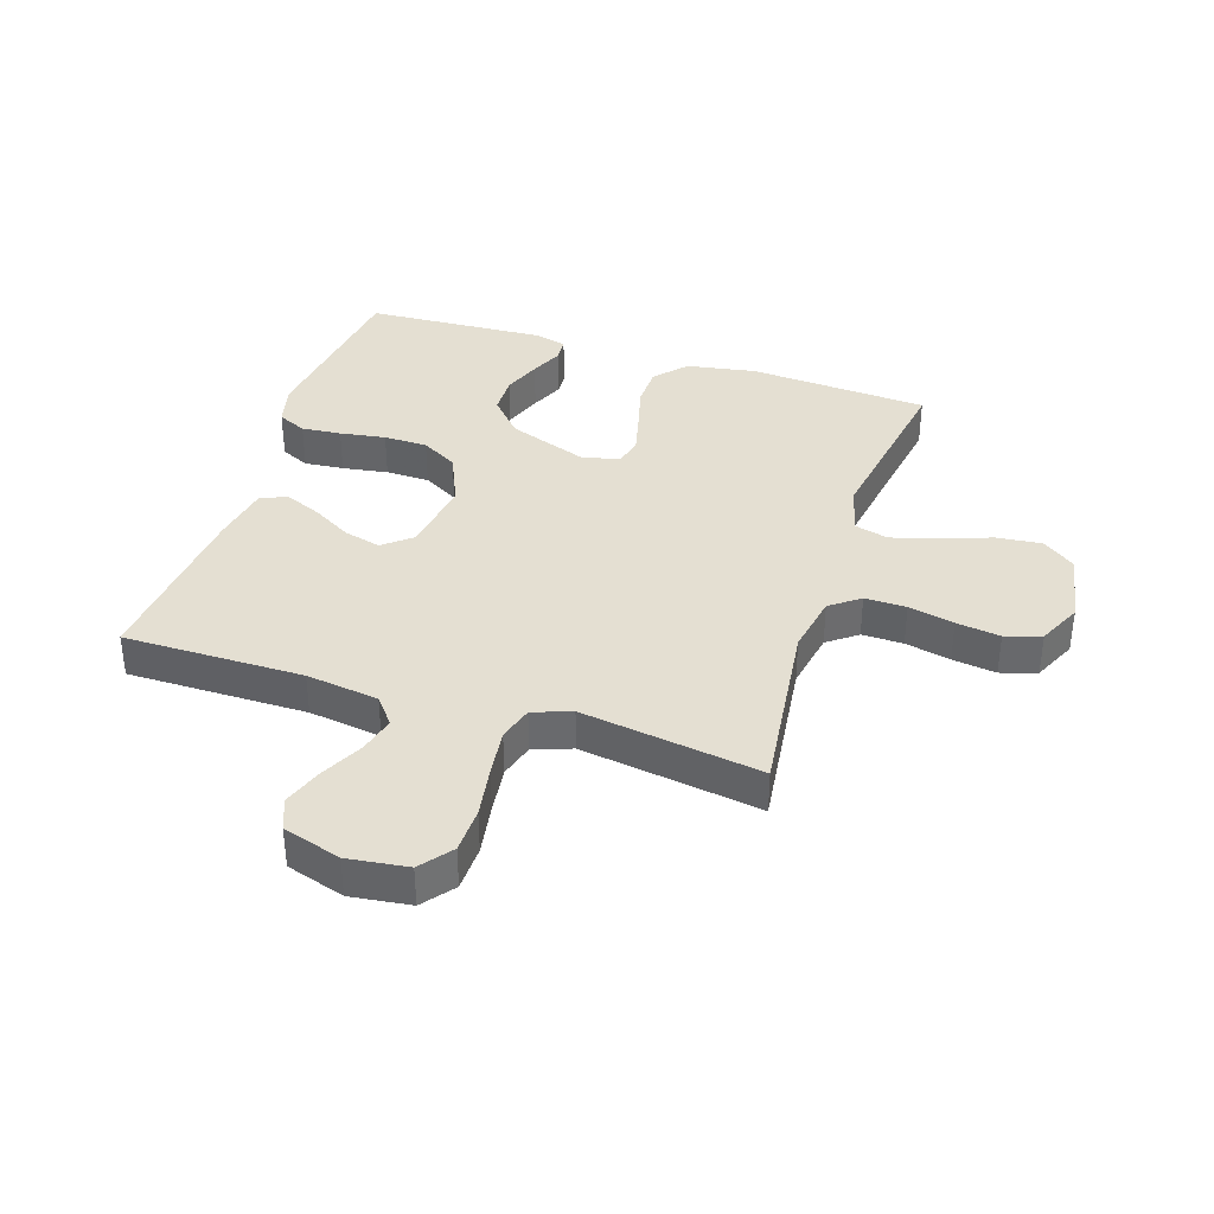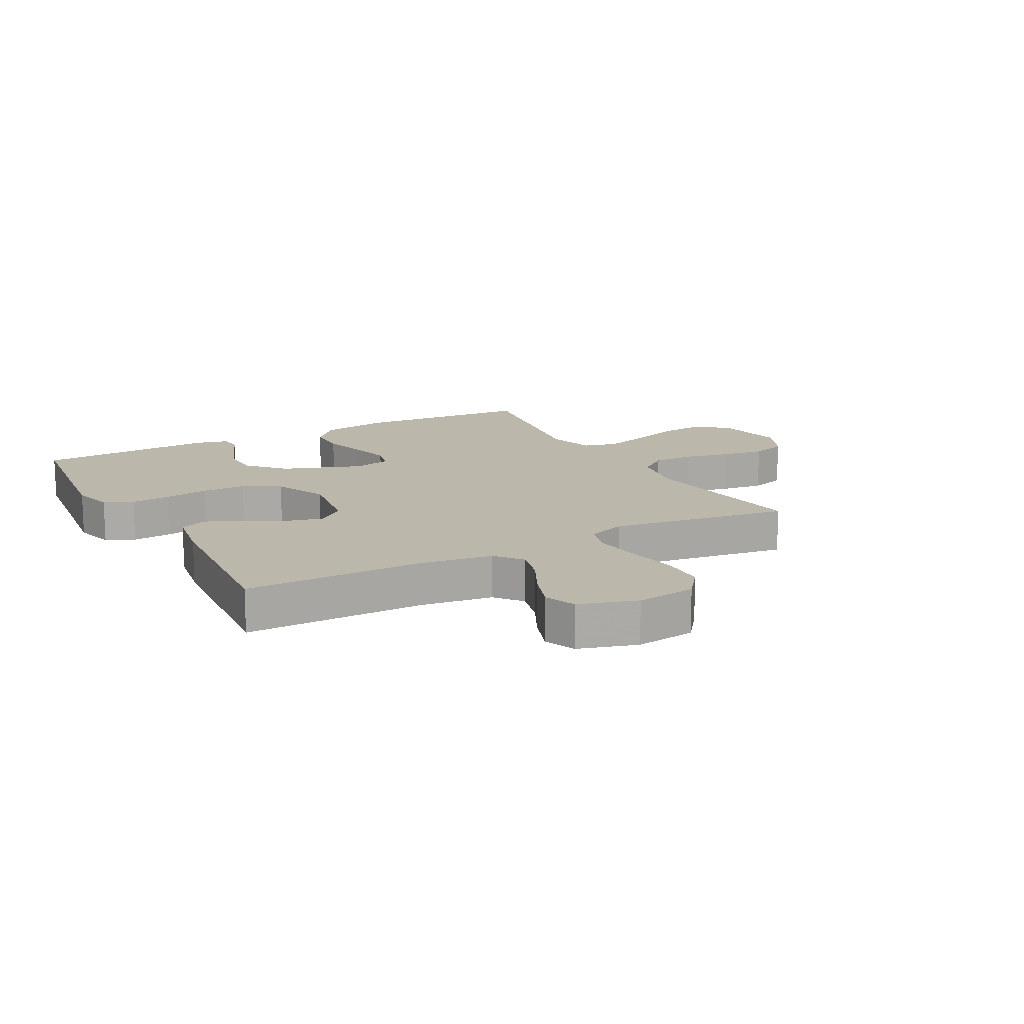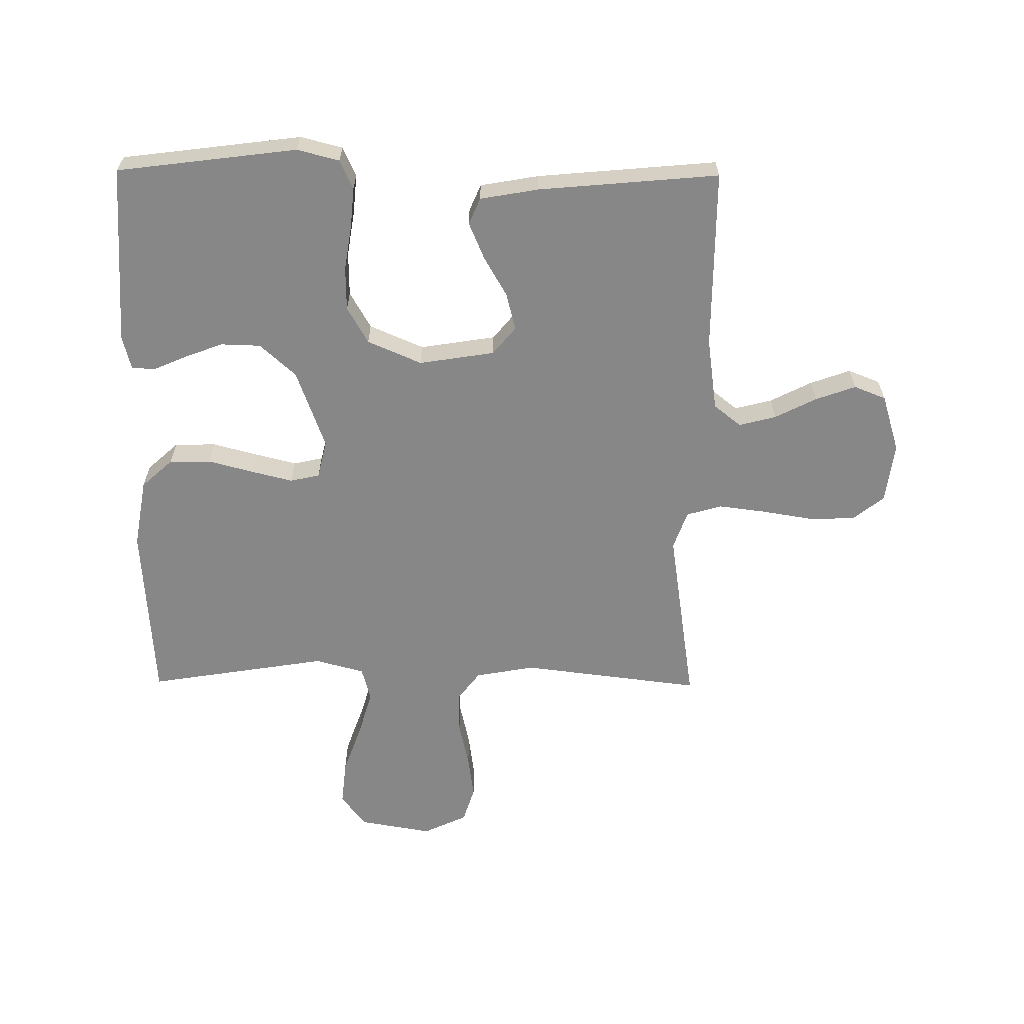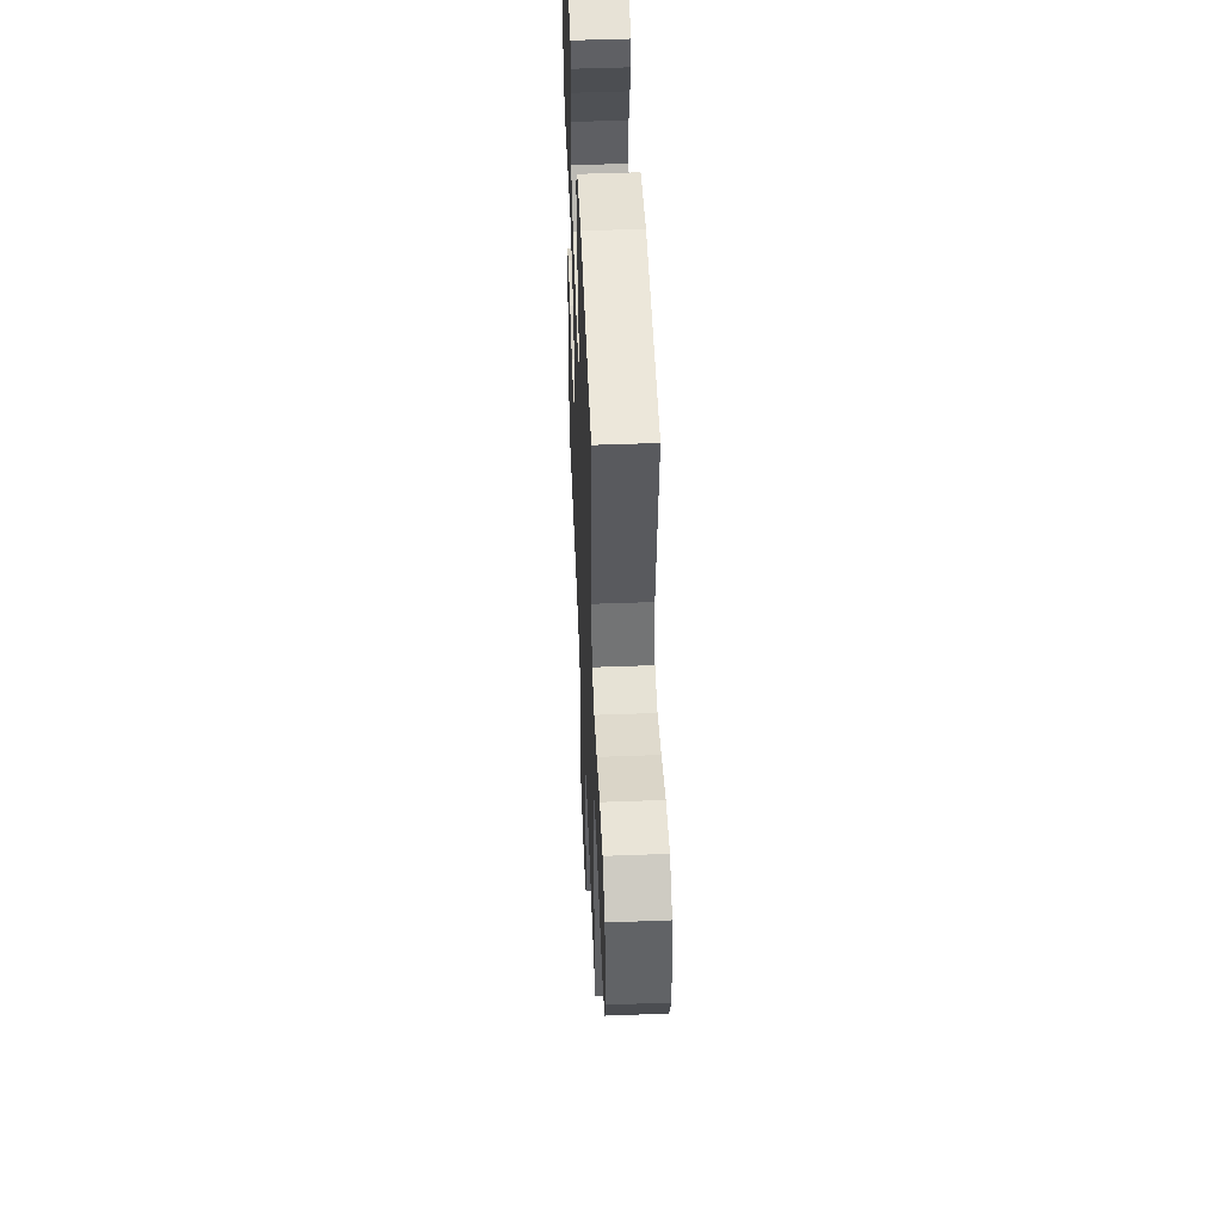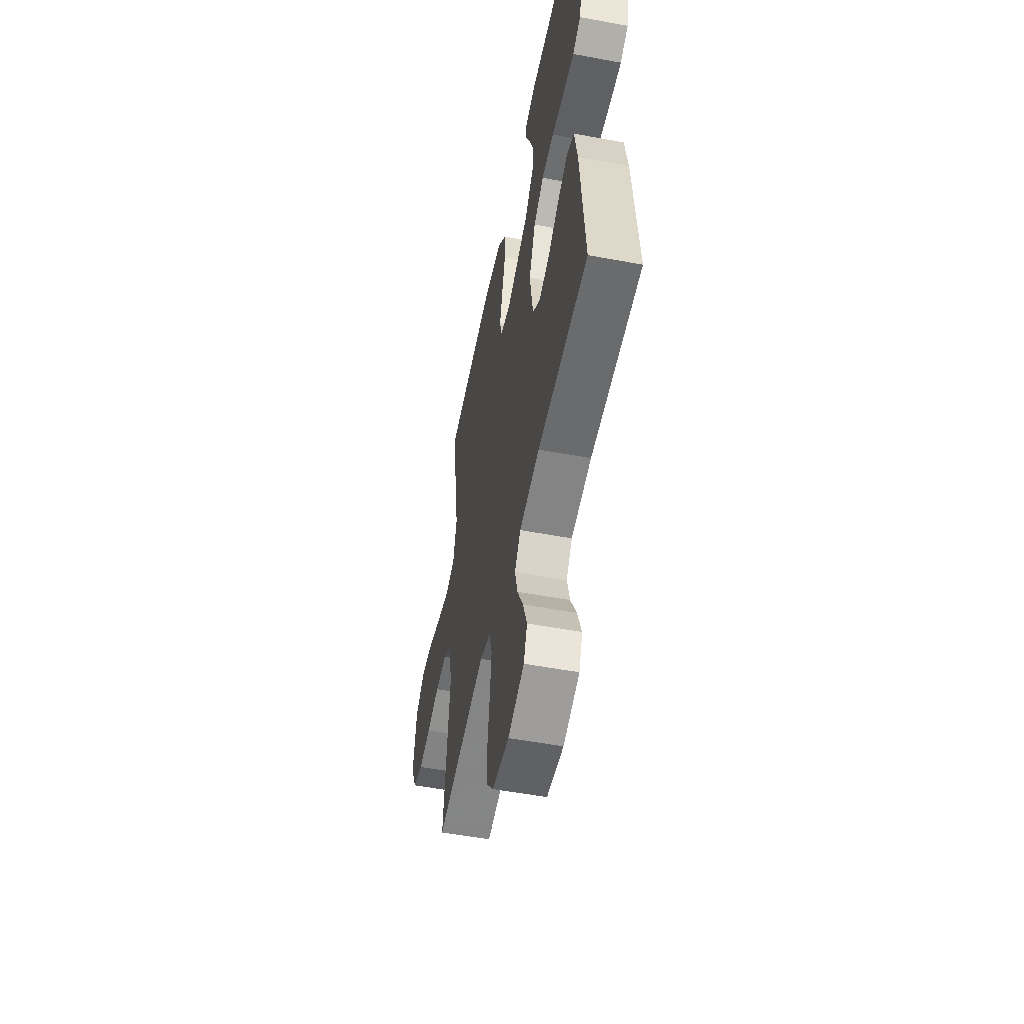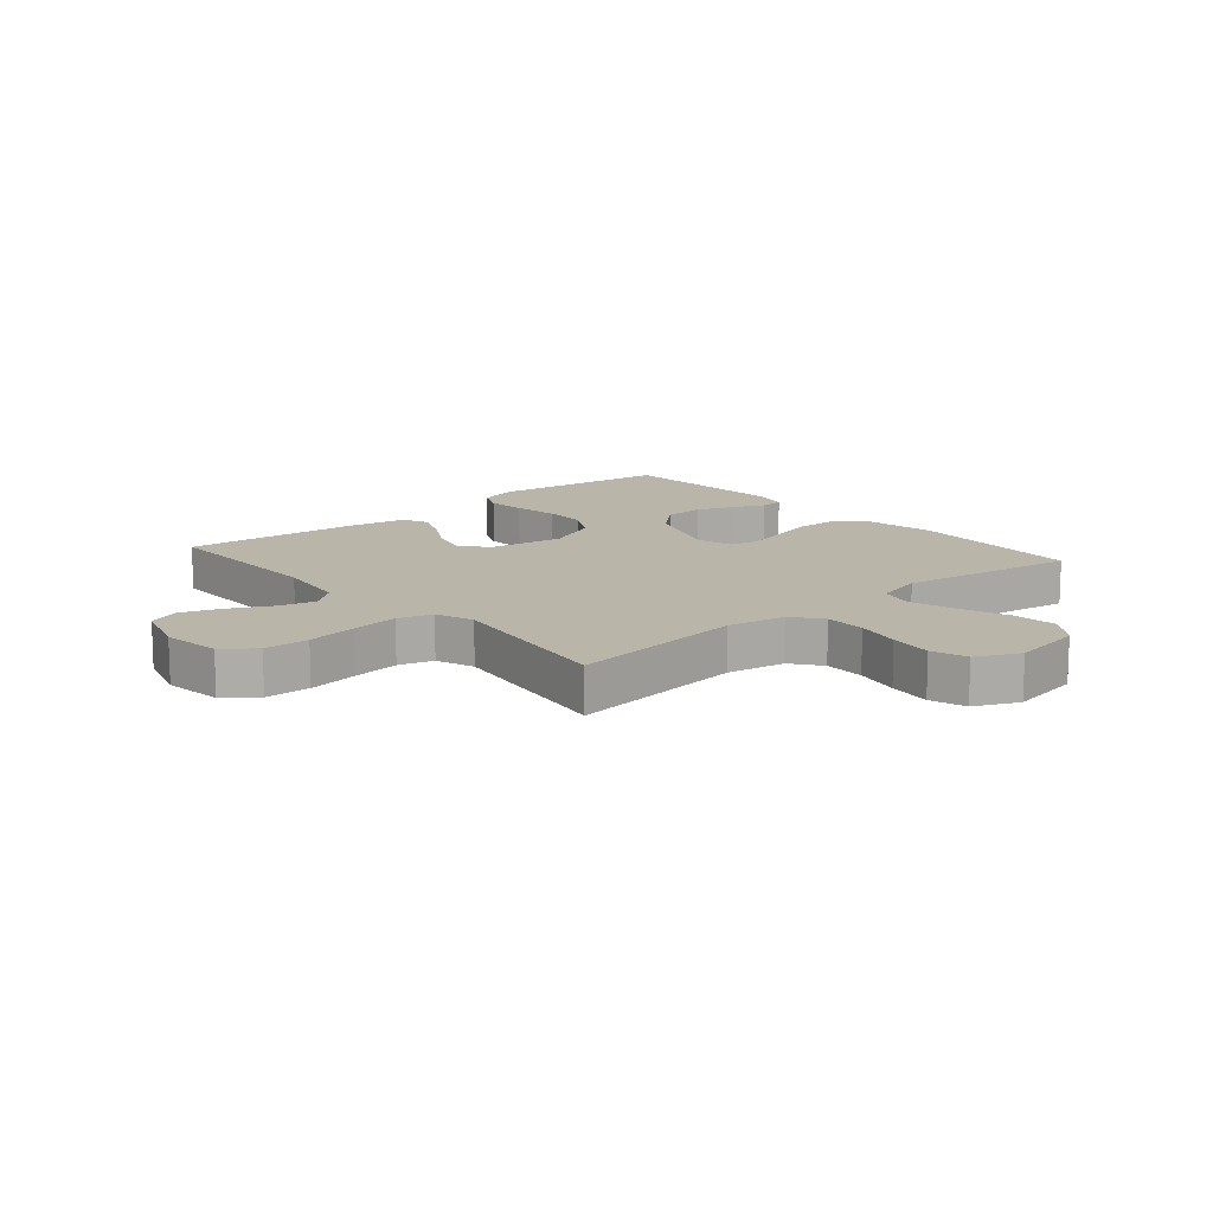
<metadata>
{"format":"obj","ext":"obj","renderer":"f3d","projection":"perspective","resolution":1024,"background":"white","views":[{"elev":37.1,"azim":-162.0,"up":"+Y"},{"elev":14.4,"azim":151.3,"up":"+Y"},{"elev":-62.4,"azim":89.5,"up":"+Y"},{"elev":49.2,"azim":-92.4,"up":"+Z"},{"elev":-53.4,"azim":78.7,"up":"+Z"},{"elev":13.5,"azim":-130.7,"up":"+Y"}]}
</metadata>
<code>
v -0.5 0.07 -0.5
v -0.463 0.07 -0.2
v -0.481 0.07 -0.101
v -0.53 0.07 -0.064
v -0.599 0.07 -0.065
v -0.675 0.07 -0.082
v -0.748 0.07 -0.092
v -0.808 0.07 -0.073
v -0.842 0.07 0
v -0.821 0.07 0.122
v -0.766 0.07 0.163
v -0.69 0.07 0.155
v -0.606 0.07 0.125
v -0.53 0.07 0.103
v -0.474 0.07 0.118
v -0.452 0.07 0.2
v -0.5 0.07 0.5
v -0.2 0.07 0.519
v -0.085 0.07 0.499
v -0.038 0.07 0.447
v -0.037 0.07 0.378
v -0.057 0.07 0.302
v -0.074 0.07 0.234
v -0.063 0.07 0.185
v 0 0.07 0.17
v 0.133 0.07 0.218
v 0.187 0.07 0.278
v 0.189 0.07 0.344
v 0.165 0.07 0.408
v 0.141 0.07 0.463
v 0.144 0.07 0.502
v 0.2 0.07 0.516
v 0.5 0.07 0.5
v 0.538 0.07 0.2
v 0.52 0.07 0.13
v 0.472 0.07 0.108
v 0.406 0.07 0.114
v 0.33 0.07 0.126
v 0.257 0.07 0.125
v 0.196 0.07 0.09
v 0.157 0.07 0
v 0.177 0.07 -0.126
v 0.223 0.07 -0.164
v 0.285 0.07 -0.148
v 0.351 0.07 -0.11
v 0.412 0.07 -0.084
v 0.456 0.07 -0.103
v 0.473 0.07 -0.2
v 0.5 0.07 -0.5
v 0.2 0.07 -0.499
v 0.079 0.07 -0.516
v 0.043 0.07 -0.561
v 0.059 0.07 -0.623
v 0.094 0.07 -0.692
v 0.118 0.07 -0.759
v 0.097 0.07 -0.812
v 0 0.07 -0.842
v -0.1 0.07 -0.829
v -0.141 0.07 -0.777
v -0.143 0.07 -0.701
v -0.129 0.07 -0.615
v -0.119 0.07 -0.536
v -0.136 0.07 -0.478
v -0.2 0.07 -0.455
v -0.5 0 -0.5
v -0.463 0 -0.2
v -0.481 0 -0.101
v -0.53 0 -0.064
v -0.599 0 -0.065
v -0.675 0 -0.082
v -0.748 0 -0.092
v -0.808 0 -0.073
v -0.842 0 0
v -0.821 0 0.122
v -0.766 0 0.163
v -0.69 0 0.155
v -0.606 0 0.125
v -0.53 0 0.103
v -0.474 0 0.118
v -0.452 0 0.2
v -0.5 0 0.5
v -0.2 0 0.519
v -0.085 0 0.499
v -0.038 0 0.447
v -0.037 0 0.378
v -0.057 0 0.302
v -0.074 0 0.234
v -0.063 0 0.185
v 0 0 0.17
v 0.133 0 0.218
v 0.187 0 0.278
v 0.189 0 0.344
v 0.165 0 0.408
v 0.141 0 0.463
v 0.144 0 0.502
v 0.2 0 0.516
v 0.5 0 0.5
v 0.538 0 0.2
v 0.52 0 0.13
v 0.472 0 0.108
v 0.406 0 0.114
v 0.33 0 0.126
v 0.257 0 0.125
v 0.196 0 0.09
v 0.157 0 0
v 0.177 0 -0.126
v 0.223 0 -0.164
v 0.285 0 -0.148
v 0.351 0 -0.11
v 0.412 0 -0.084
v 0.456 0 -0.103
v 0.473 0 -0.2
v 0.5 0 -0.5
v 0.2 0 -0.499
v 0.079 0 -0.516
v 0.043 0 -0.561
v 0.059 0 -0.623
v 0.094 0 -0.692
v 0.118 0 -0.759
v 0.097 0 -0.812
v 0 0 -0.842
v -0.1 0 -0.829
v -0.141 0 -0.777
v -0.143 0 -0.701
v -0.129 0 -0.615
v -0.119 0 -0.536
v -0.136 0 -0.478
v -0.2 0 -0.455
f 59 60 61
f 58 59 61
f 57 58 61
f 56 57 61
f 55 56 61
f 54 55 61
f 53 54 61
f 52 53 61 62
f 51 52 62 63
f 48 49 50
f 47 48 50
f 46 47 50
f 45 46 50
f 44 45 50
f 51 63 64
f 50 51 64
f 44 50 64
f 43 44 64
f 36 37 38
f 35 36 38
f 34 35 38
f 33 34 38
f 32 33 38
f 31 32 38
f 30 31 38
f 29 30 38
f 28 29 38
f 27 28 38 39
f 26 27 39 40
f 20 21 22
f 19 20 22
f 18 19 22
f 17 18 22
f 16 17 22
f 15 16 22 23
f 11 12 13
f 10 11 13
f 9 10 13
f 8 9 13
f 7 8 13
f 6 7 13
f 5 6 13
f 4 5 13 14
f 3 4 14 15
f 64 1 2
f 43 64 2
f 42 43 2
f 25 26 40 41
f 2 3 15
f 42 2 15
f 41 42 15
f 25 41 15
f 24 25 15
f 15 23 24
f 125 124 123
f 125 123 122
f 125 122 121
f 125 121 120
f 125 120 119
f 125 119 118
f 125 118 117
f 126 125 117 116
f 127 126 116 115
f 114 113 112
f 114 112 111
f 114 111 110
f 114 110 109
f 114 109 108
f 128 127 115
f 128 115 114
f 128 114 108
f 128 108 107
f 102 101 100
f 102 100 99
f 102 99 98
f 102 98 97
f 102 97 96
f 102 96 95
f 102 95 94
f 102 94 93
f 102 93 92
f 103 102 92 91
f 104 103 91 90
f 86 85 84
f 86 84 83
f 86 83 82
f 86 82 81
f 86 81 80
f 87 86 80 79
f 77 76 75
f 77 75 74
f 77 74 73
f 77 73 72
f 77 72 71
f 77 71 70
f 77 70 69
f 78 77 69 68
f 79 78 68 67
f 66 65 128
f 66 128 107
f 66 107 106
f 105 104 90 89
f 79 67 66
f 79 66 106
f 79 106 105
f 79 105 89
f 79 89 88
f 88 87 79
f 1 65 66 2
f 2 66 67 3
f 3 67 68 4
f 4 68 69 5
f 5 69 70 6
f 6 70 71 7
f 7 71 72 8
f 8 72 73 9
f 9 73 74 10
f 10 74 75 11
f 11 75 76 12
f 12 76 77 13
f 13 77 78 14
f 14 78 79 15
f 15 79 80 16
f 16 80 81 17
f 17 81 82 18
f 18 82 83 19
f 19 83 84 20
f 20 84 85 21
f 21 85 86 22
f 22 86 87 23
f 23 87 88 24
f 24 88 89 25
f 25 89 90 26
f 26 90 91 27
f 27 91 92 28
f 28 92 93 29
f 29 93 94 30
f 30 94 95 31
f 31 95 96 32
f 32 96 97 33
f 33 97 98 34
f 34 98 99 35
f 35 99 100 36
f 36 100 101 37
f 37 101 102 38
f 38 102 103 39
f 39 103 104 40
f 40 104 105 41
f 41 105 106 42
f 42 106 107 43
f 43 107 108 44
f 44 108 109 45
f 45 109 110 46
f 46 110 111 47
f 47 111 112 48
f 48 112 113 49
f 49 113 114 50
f 50 114 115 51
f 51 115 116 52
f 52 116 117 53
f 53 117 118 54
f 54 118 119 55
f 55 119 120 56
f 56 120 121 57
f 57 121 122 58
f 58 122 123 59
f 59 123 124 60
f 60 124 125 61
f 61 125 126 62
f 62 126 127 63
f 63 127 128 64
f 64 128 65 1

</code>
